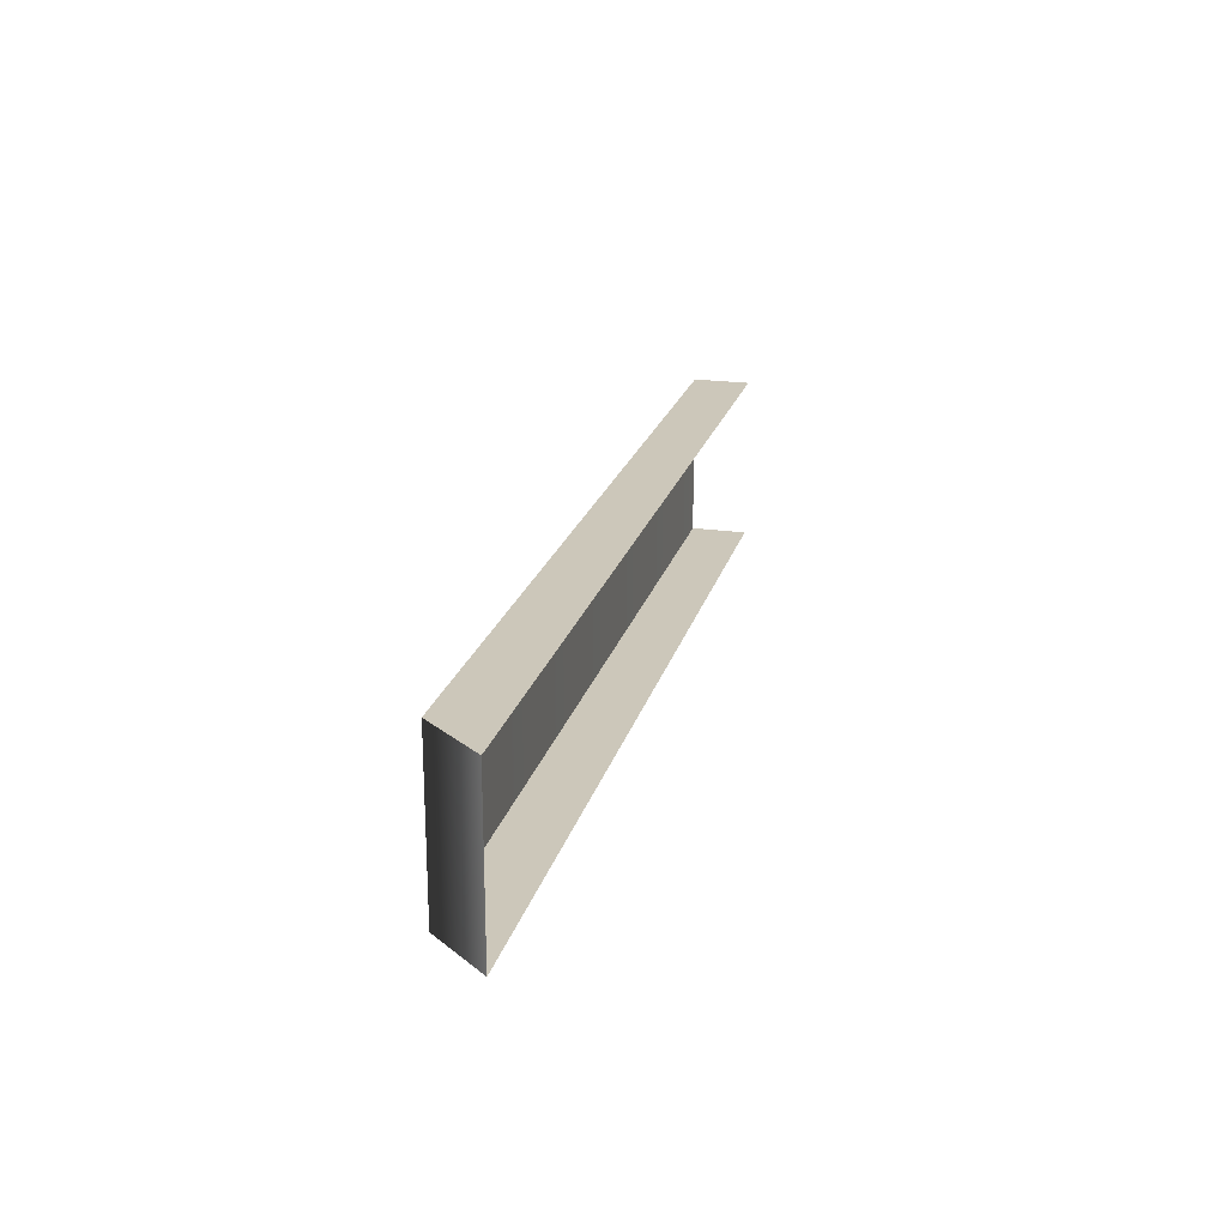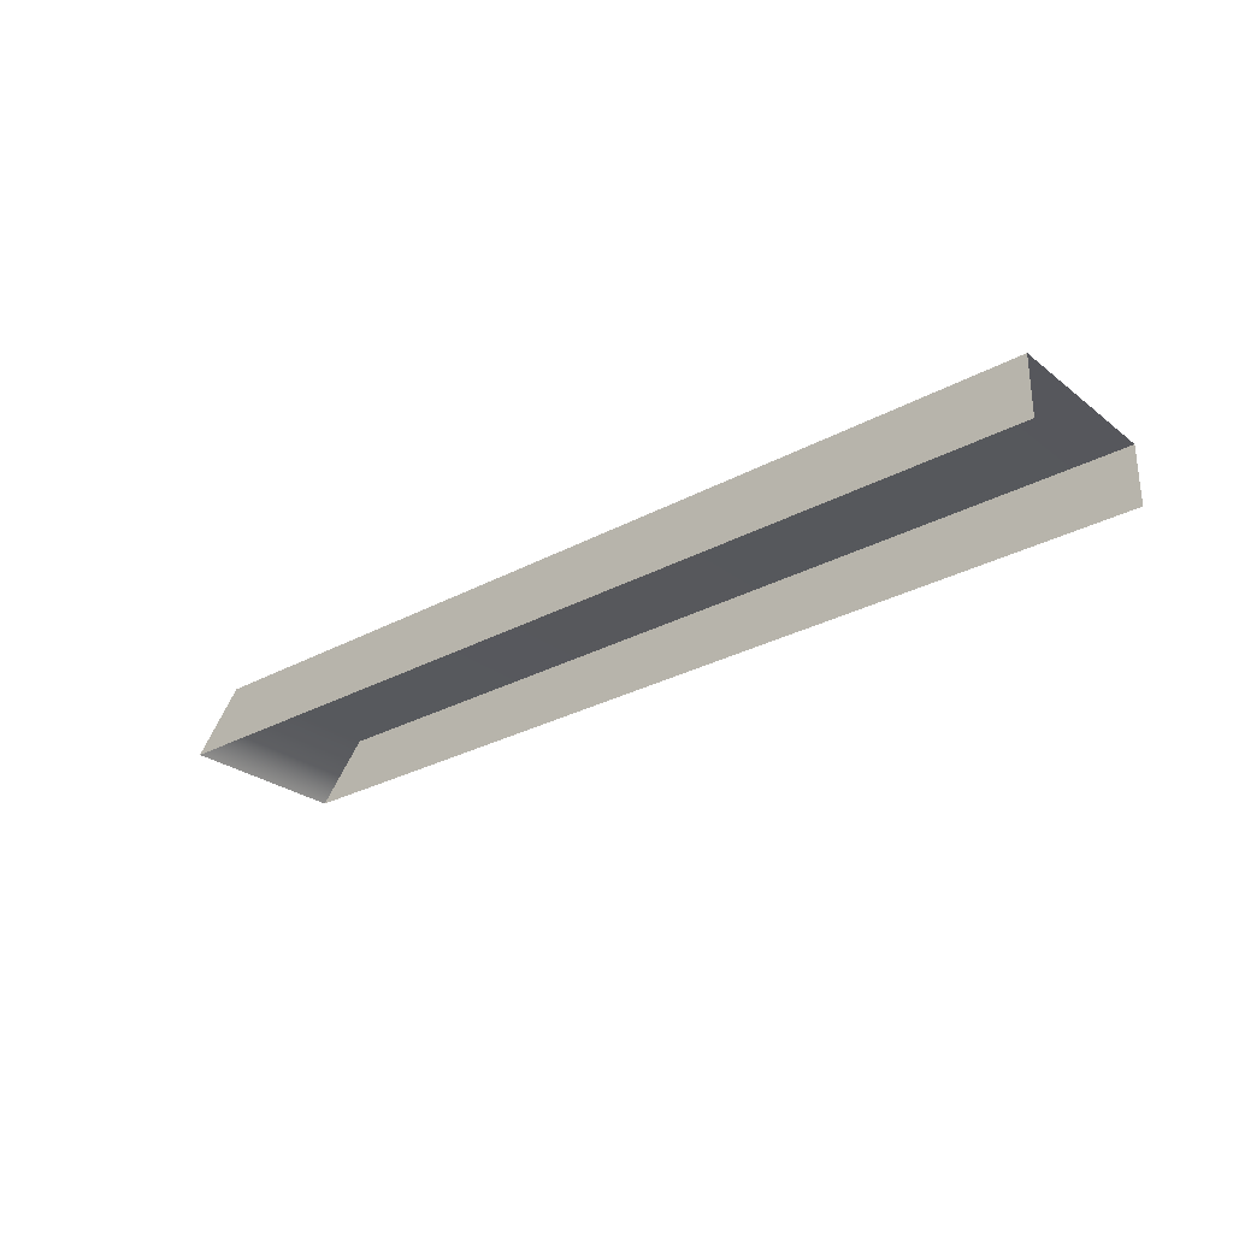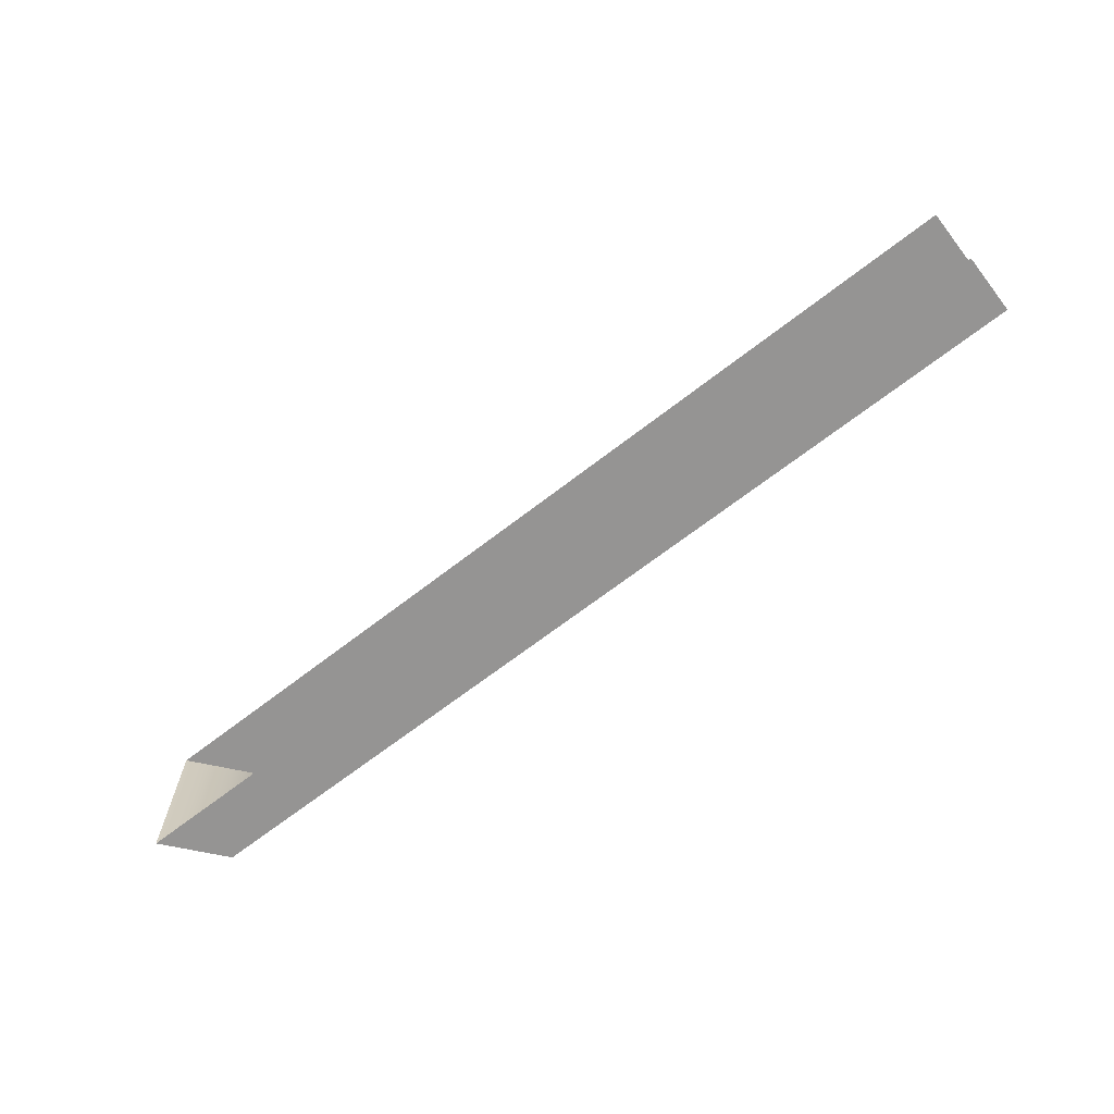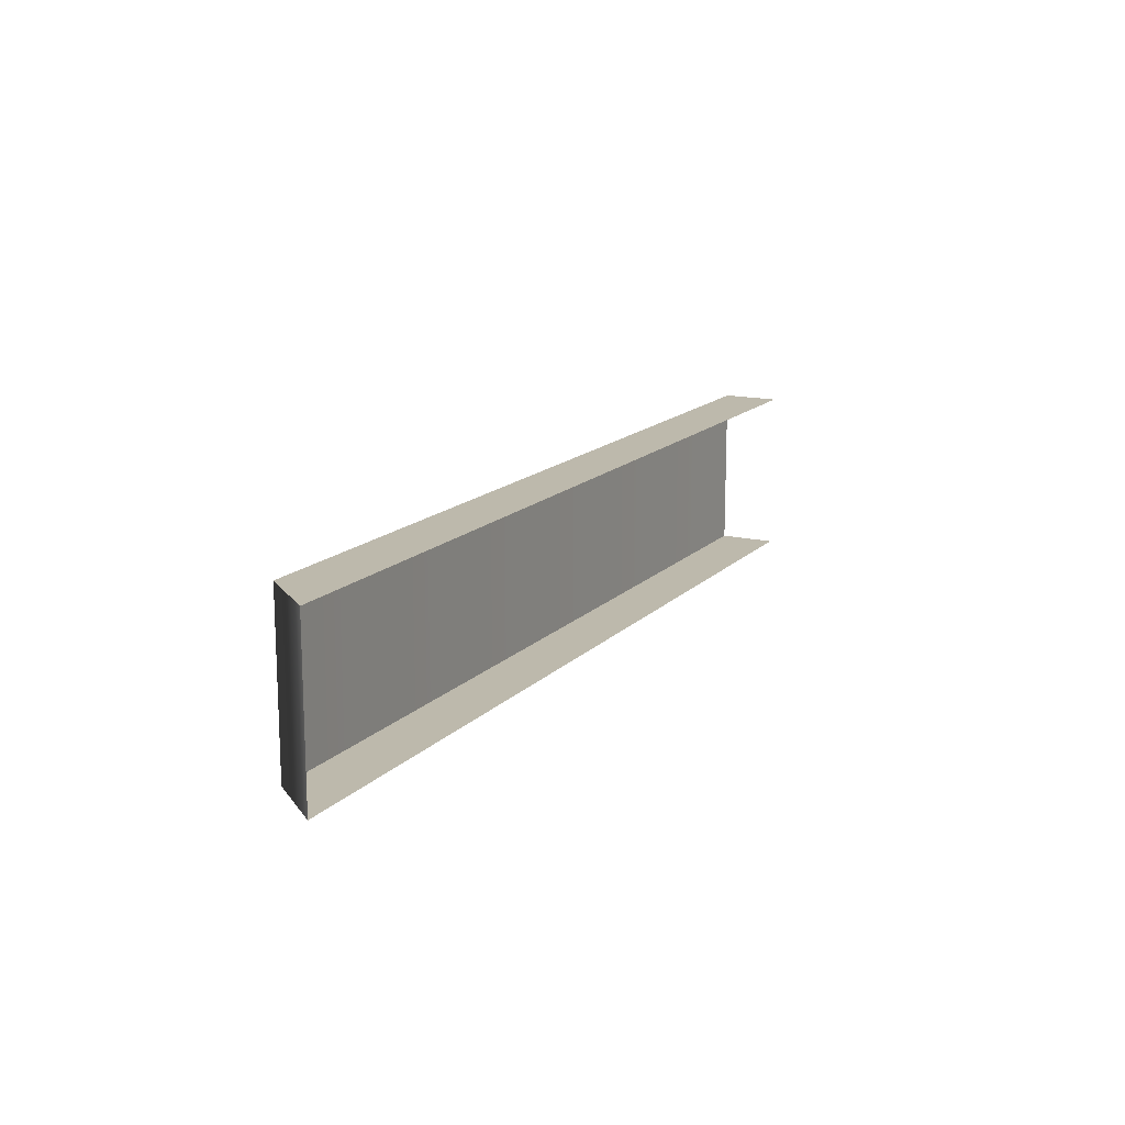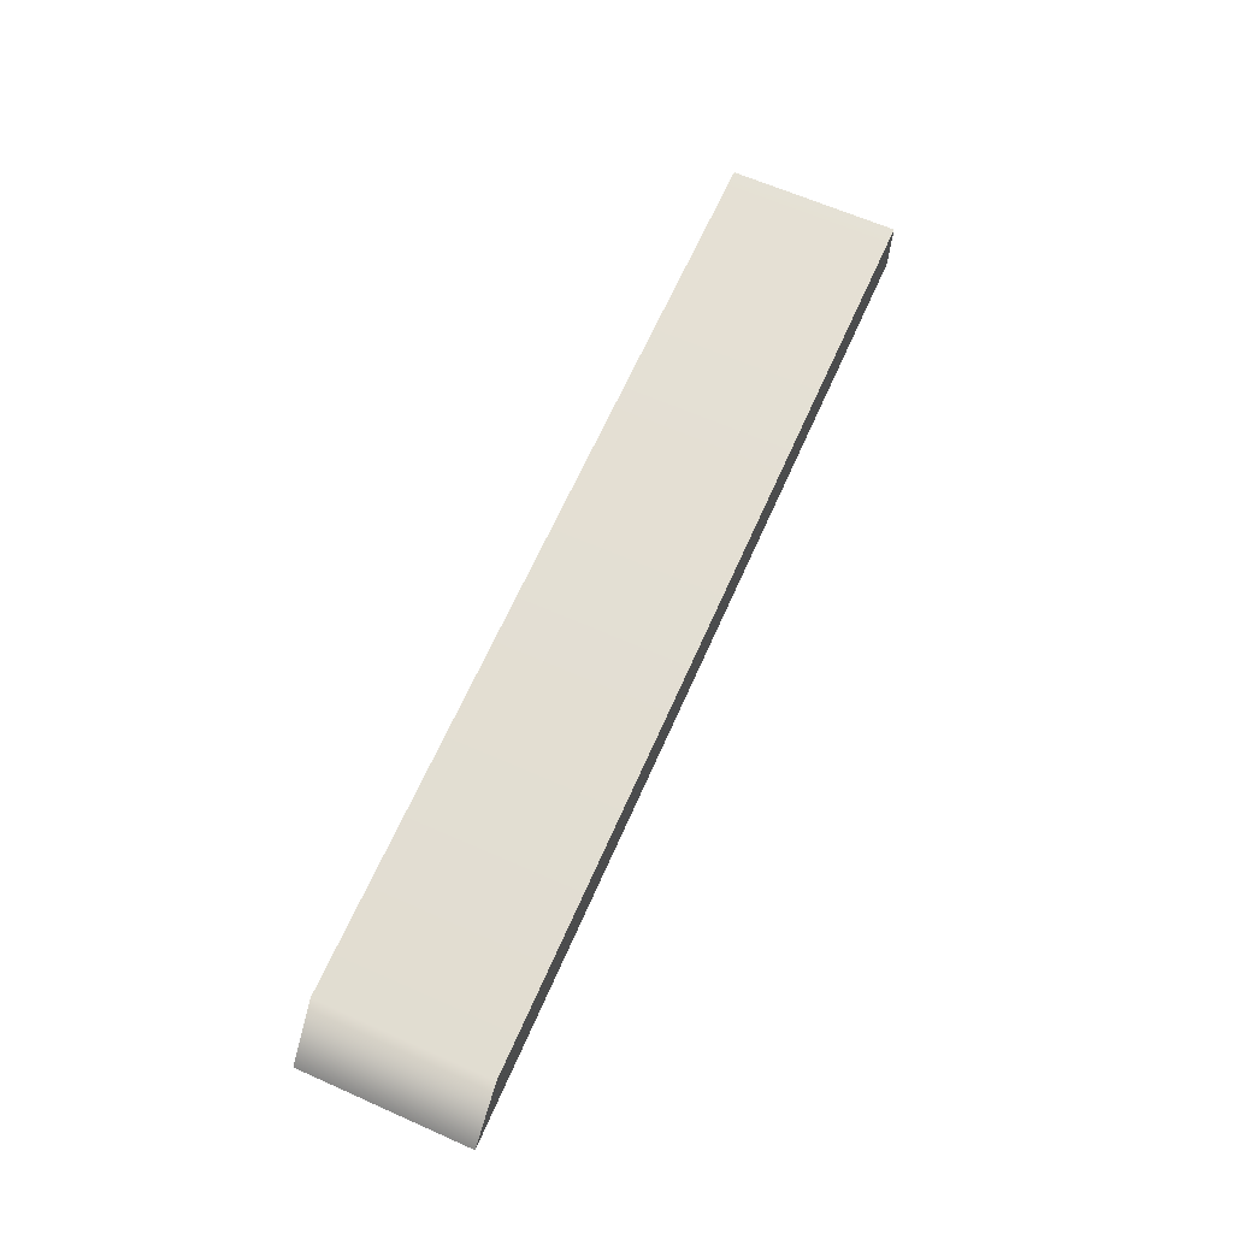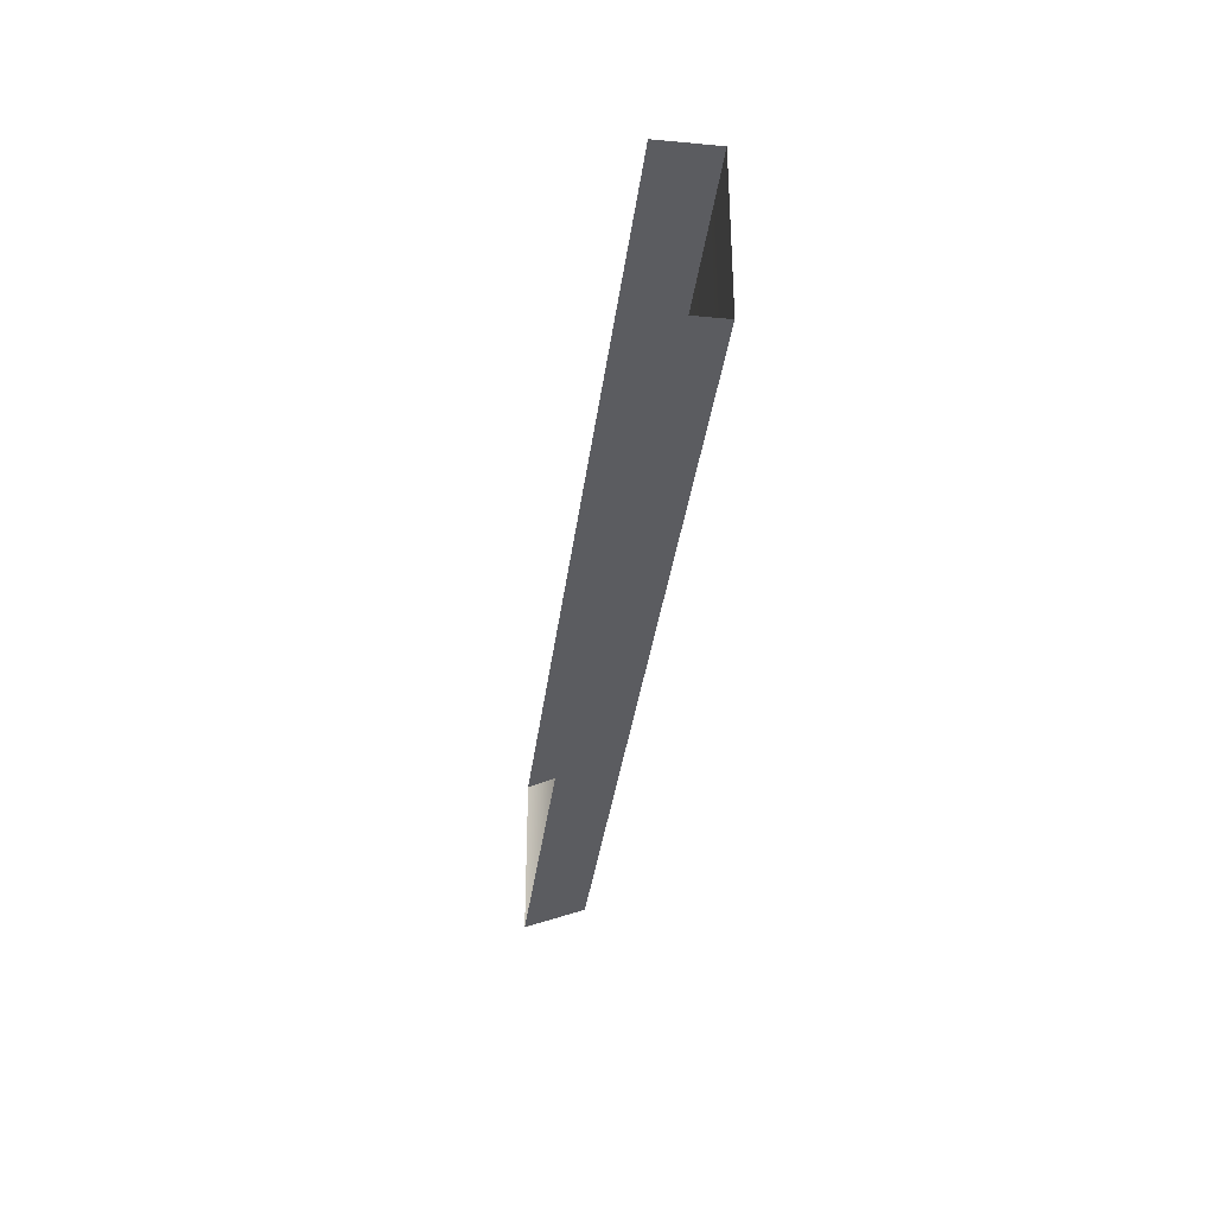
<metadata>
{"format":"obj","ext":"obj","renderer":"f3d","projection":"perspective","resolution":1024,"background":"white","views":[{"elev":21.5,"azim":104.0,"up":"+Y"},{"elev":-27.5,"azim":-139.6,"up":"+Z"},{"elev":-67.2,"azim":-142.1,"up":"+Y"},{"elev":15.0,"azim":117.2,"up":"+Y"},{"elev":65.1,"azim":113.9,"up":"+Z"},{"elev":-34.5,"azim":-97.0,"up":"+Y"}]}
</metadata>
<code>
v -100 157.9 3.78
v -100 168.9 3.78
v -100 168.9 0
v -100 157.9 0
v -37.84 157.9 0
v -41 157.9 3.78
v -41 168.9 3.78
v -37.84 168.9 0
f 1 6 7 2
f 2 7 8 3
f 4 5 6 1
f 8 7 6 5

</code>
